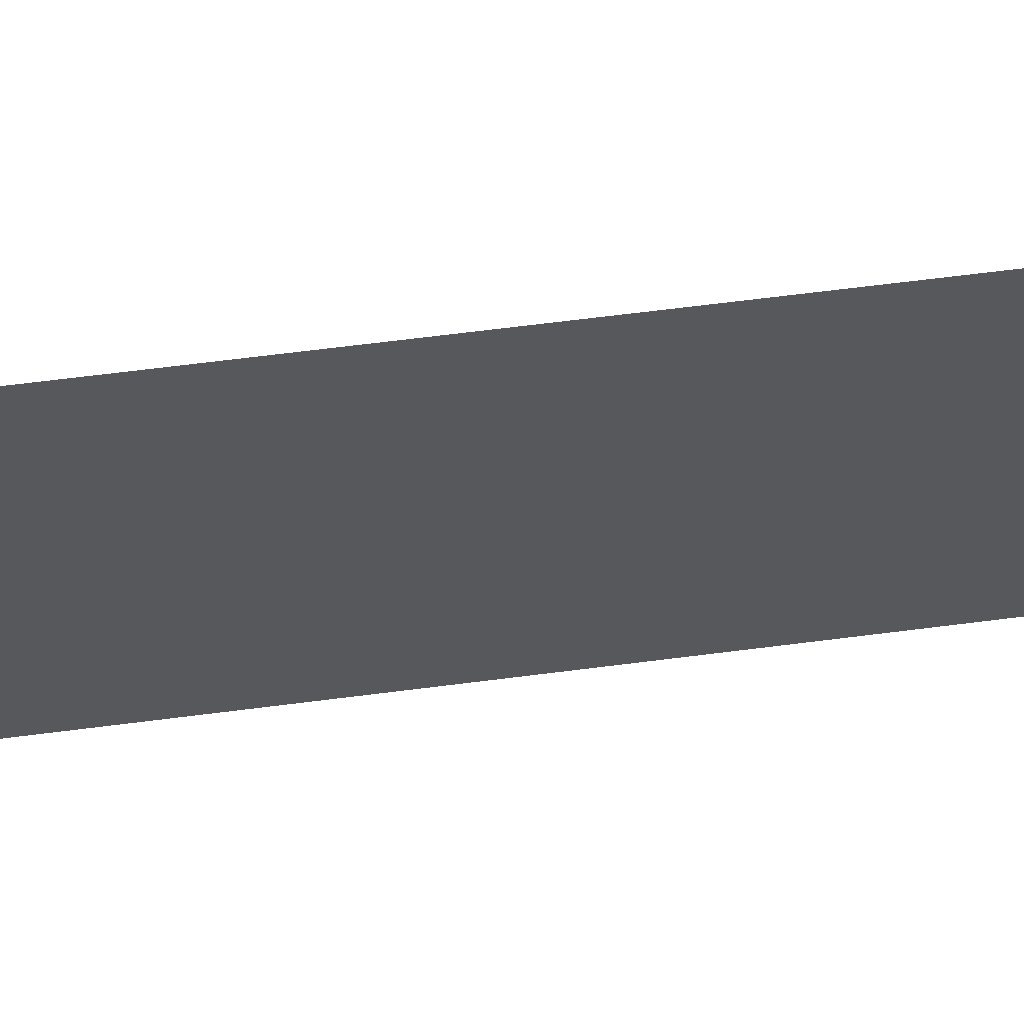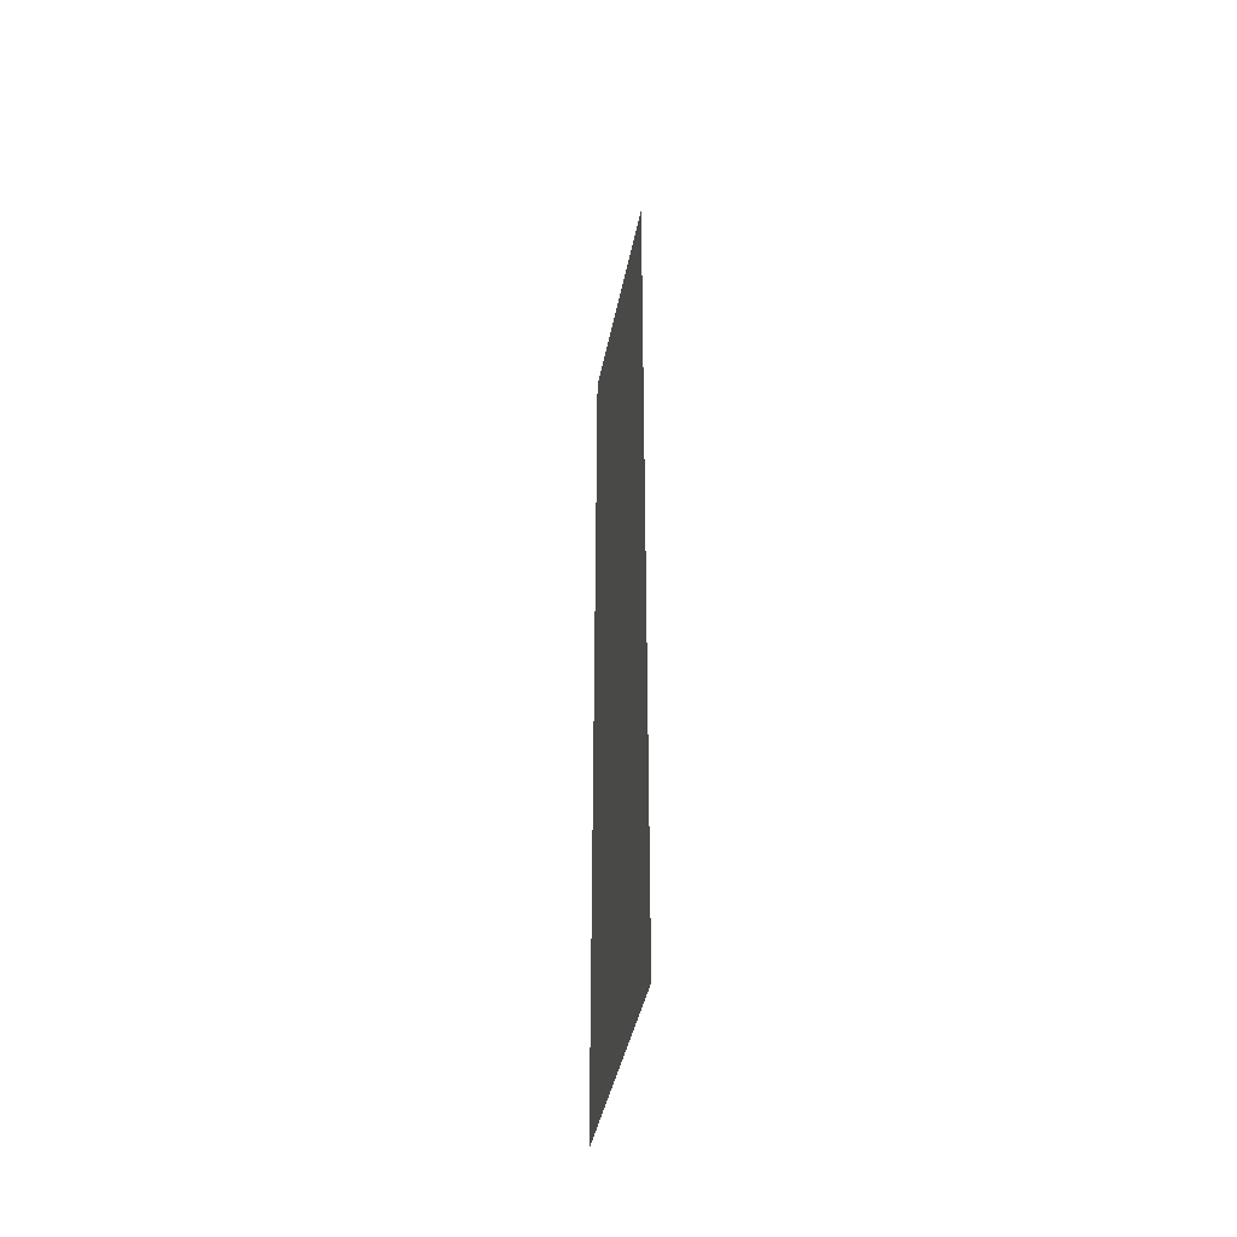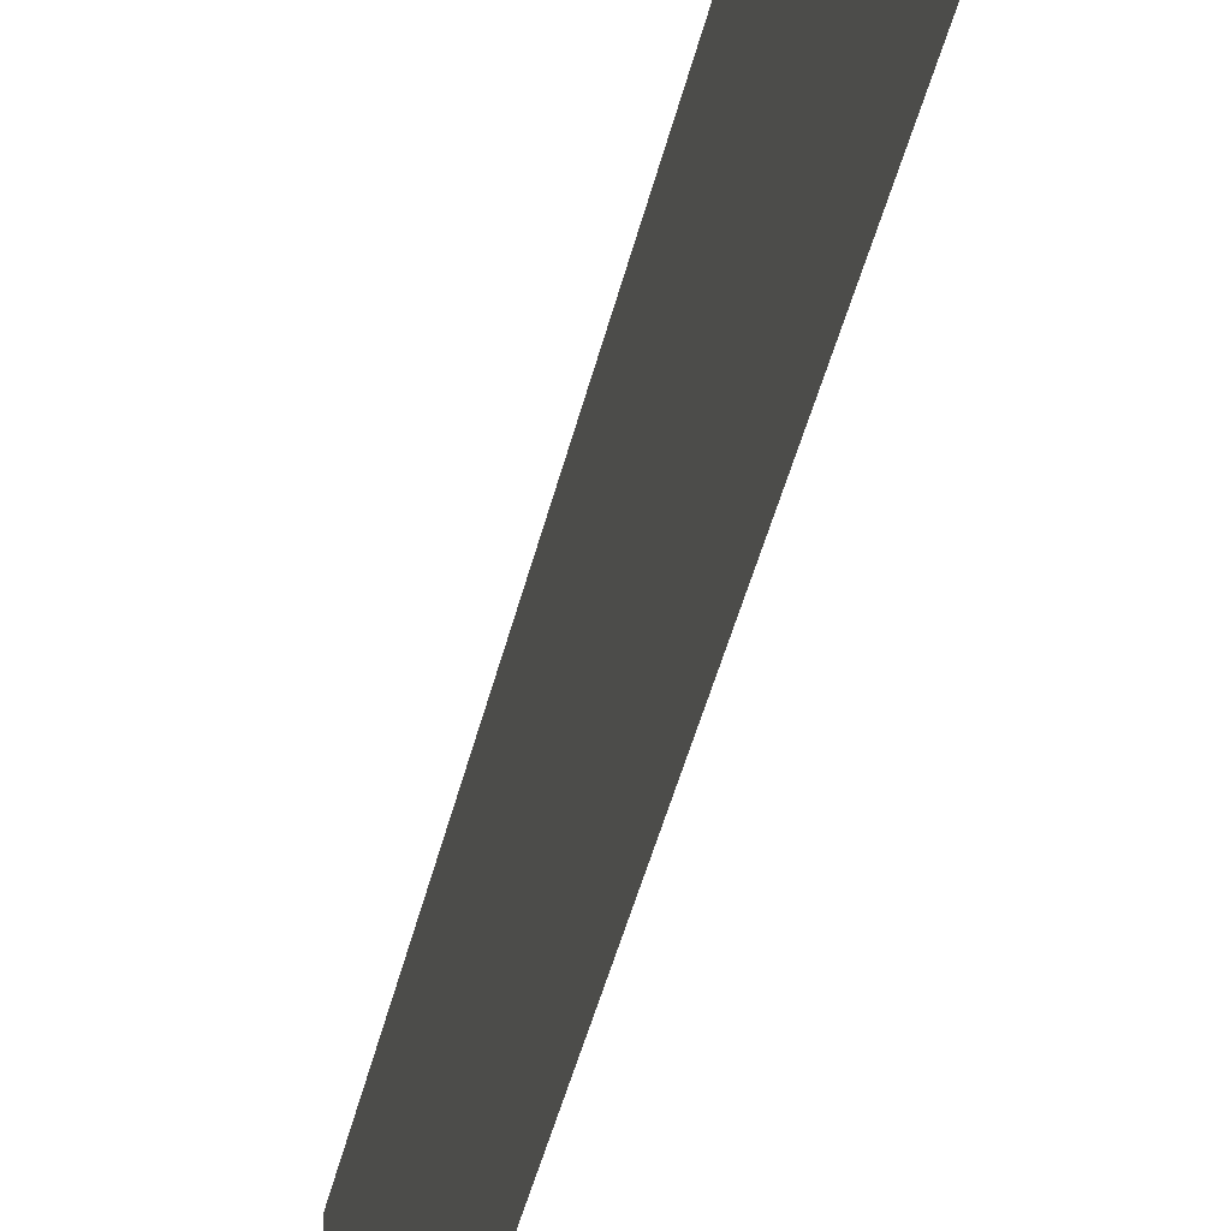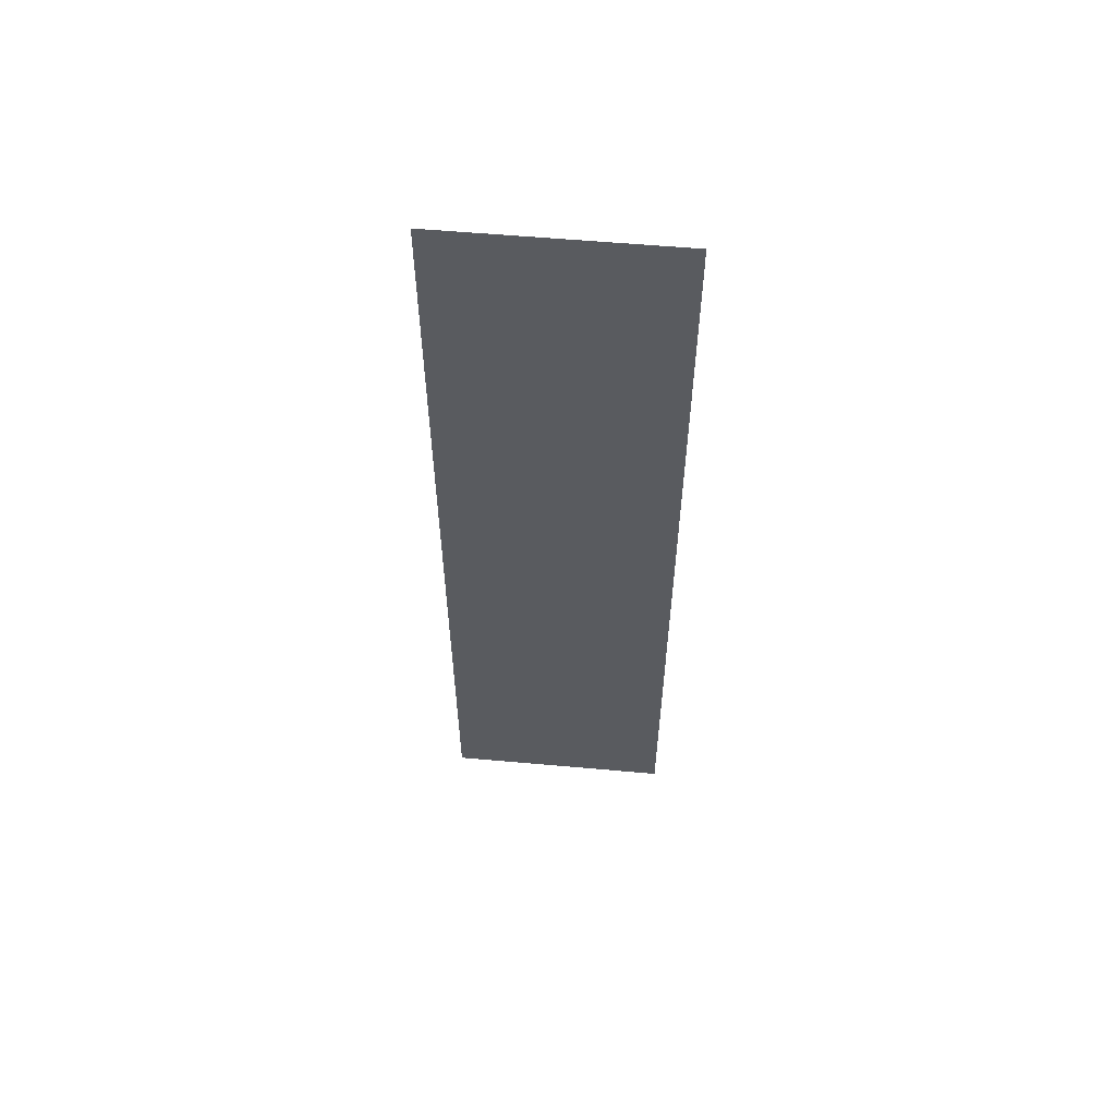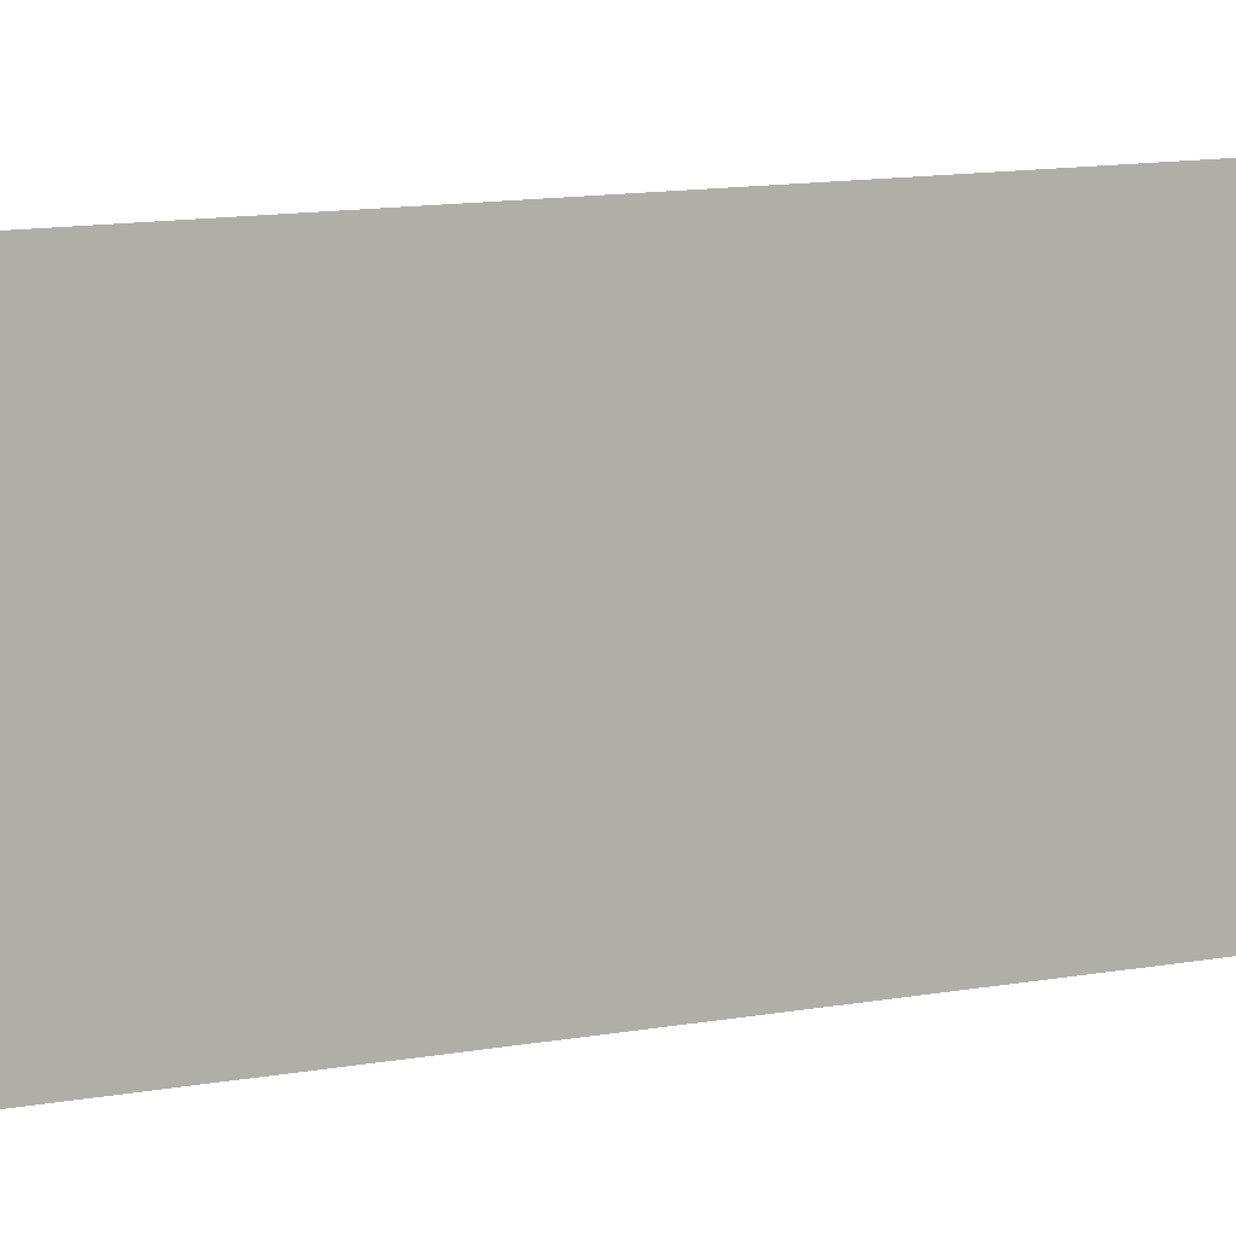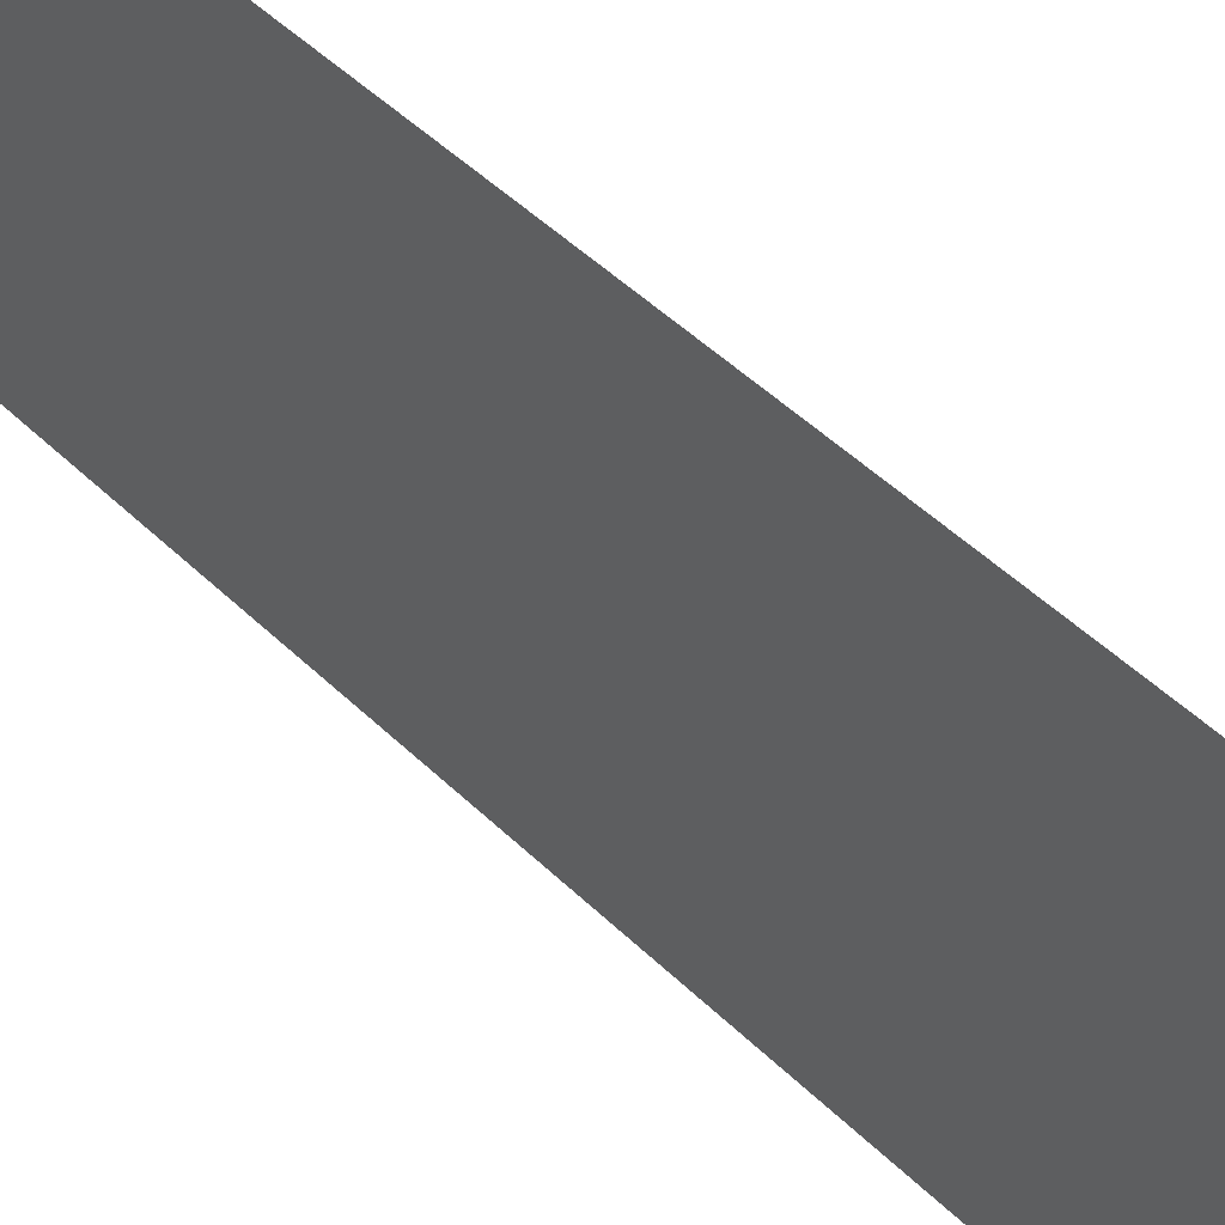
<metadata>
{"format":"obj","ext":"obj","renderer":"f3d","projection":"perspective","resolution":1024,"background":"white","views":[{"elev":60.3,"azim":82.3,"up":"+Z"},{"elev":-44.1,"azim":168.6,"up":"+Y"},{"elev":-39.7,"azim":167.8,"up":"+Z"},{"elev":57.5,"azim":95.3,"up":"+Y"},{"elev":9.9,"azim":-118.1,"up":"+Z"},{"elev":39.7,"azim":141.6,"up":"+Z"}]}
</metadata>
<code>
v 0 0 -25
v 0 0 25
v 0 200 -25
v 0 200 25
f 1 3 4 2

</code>
